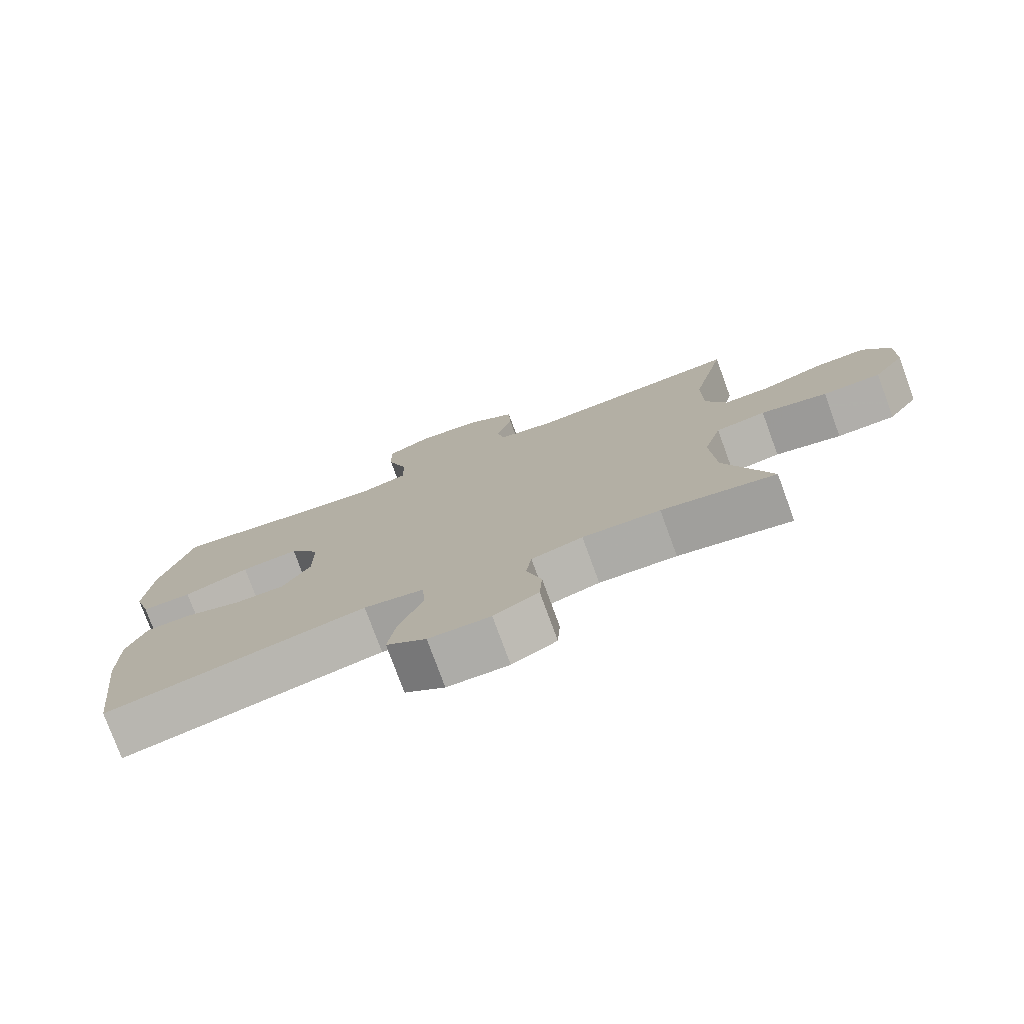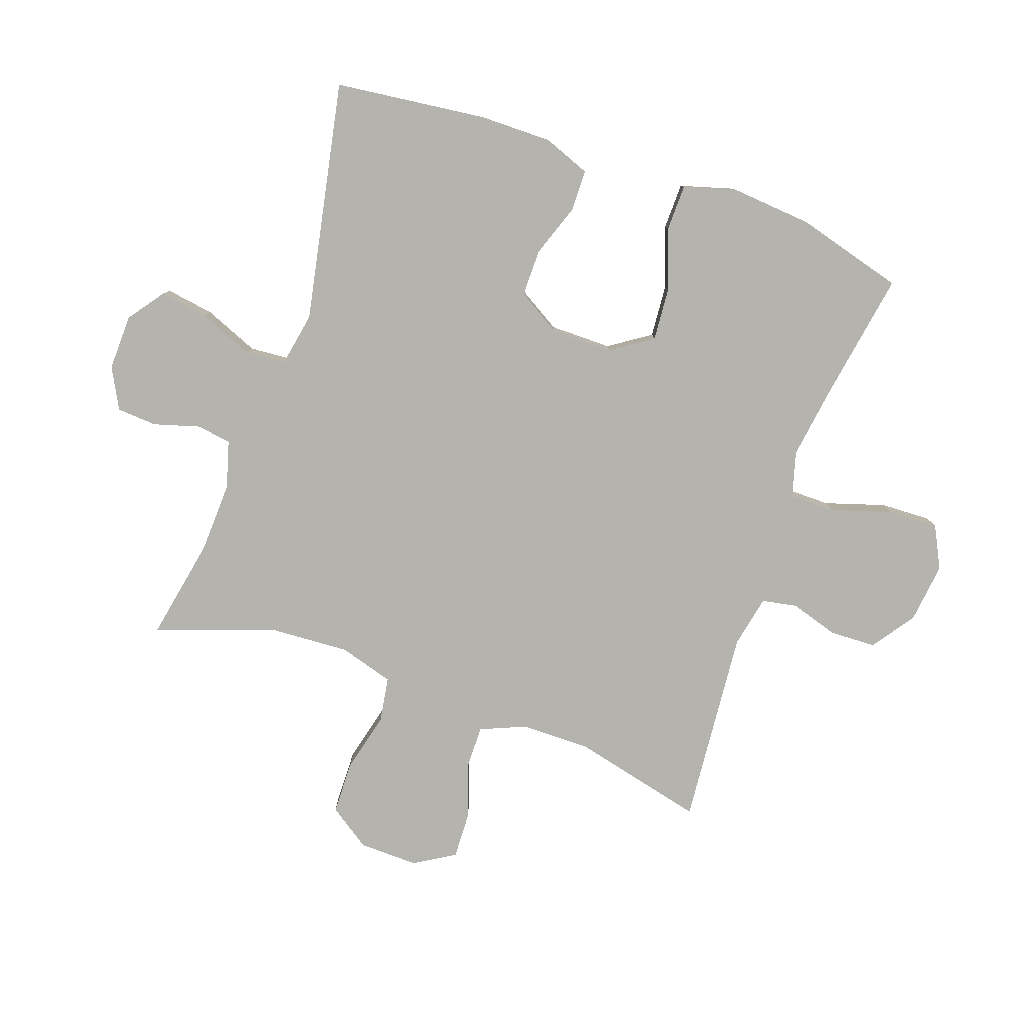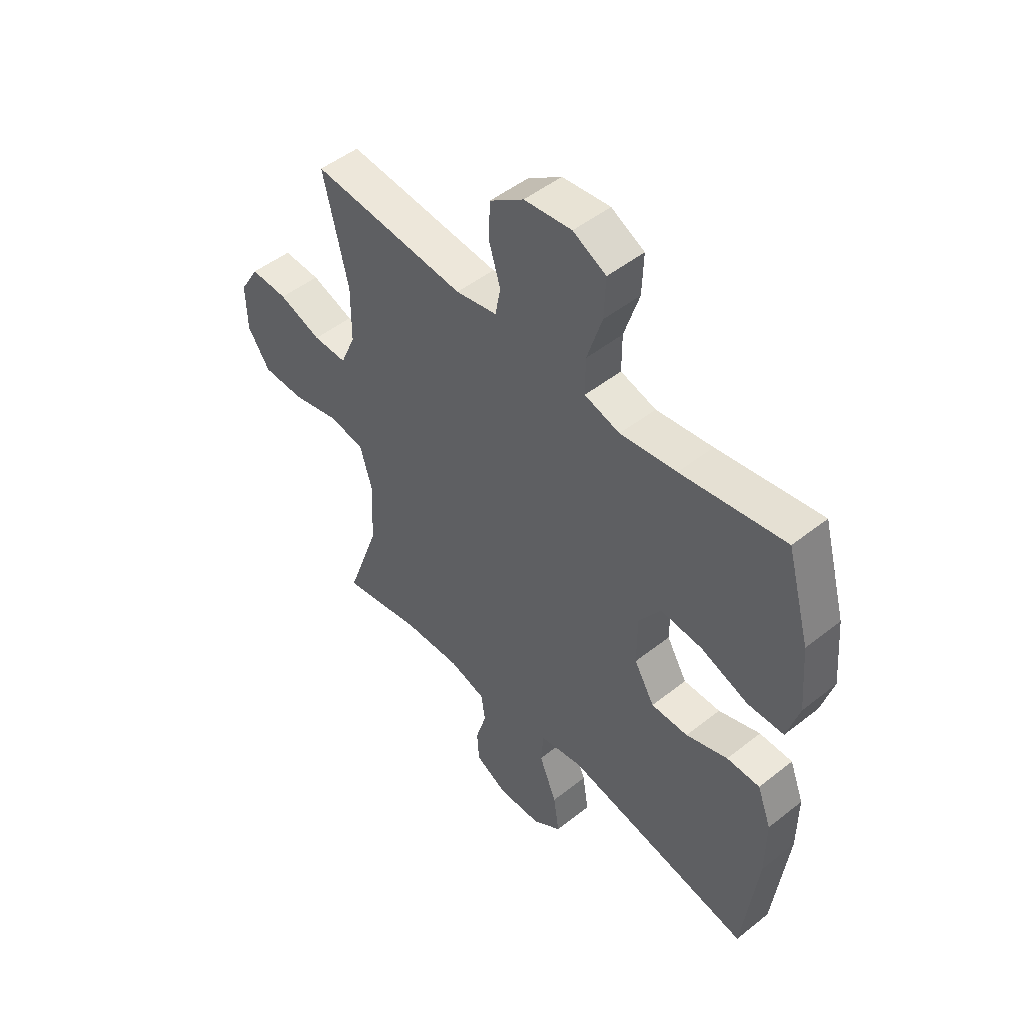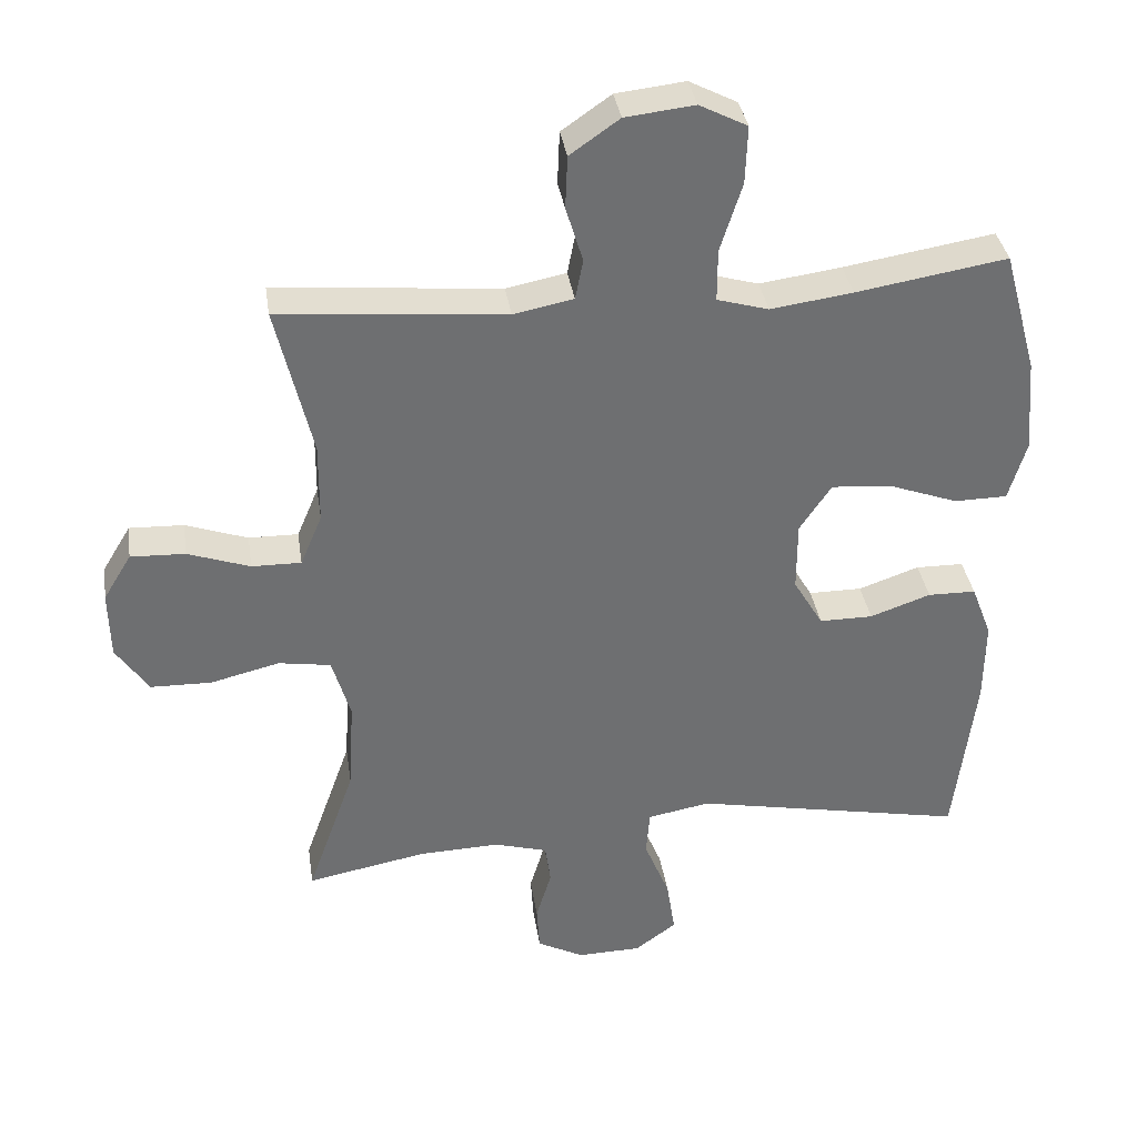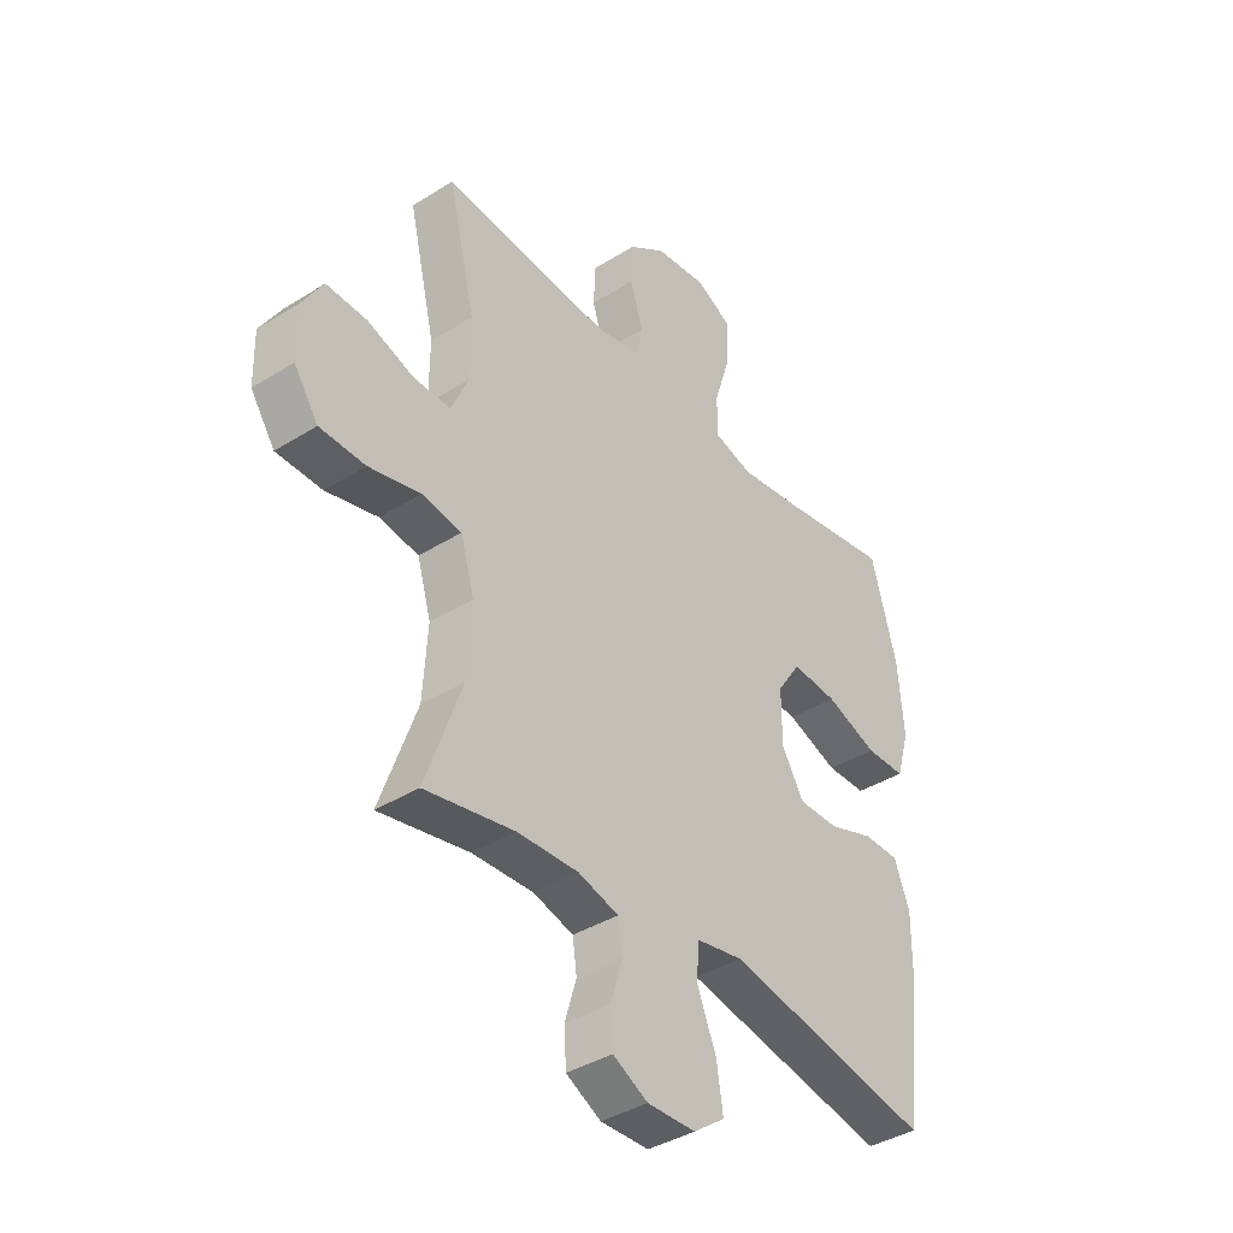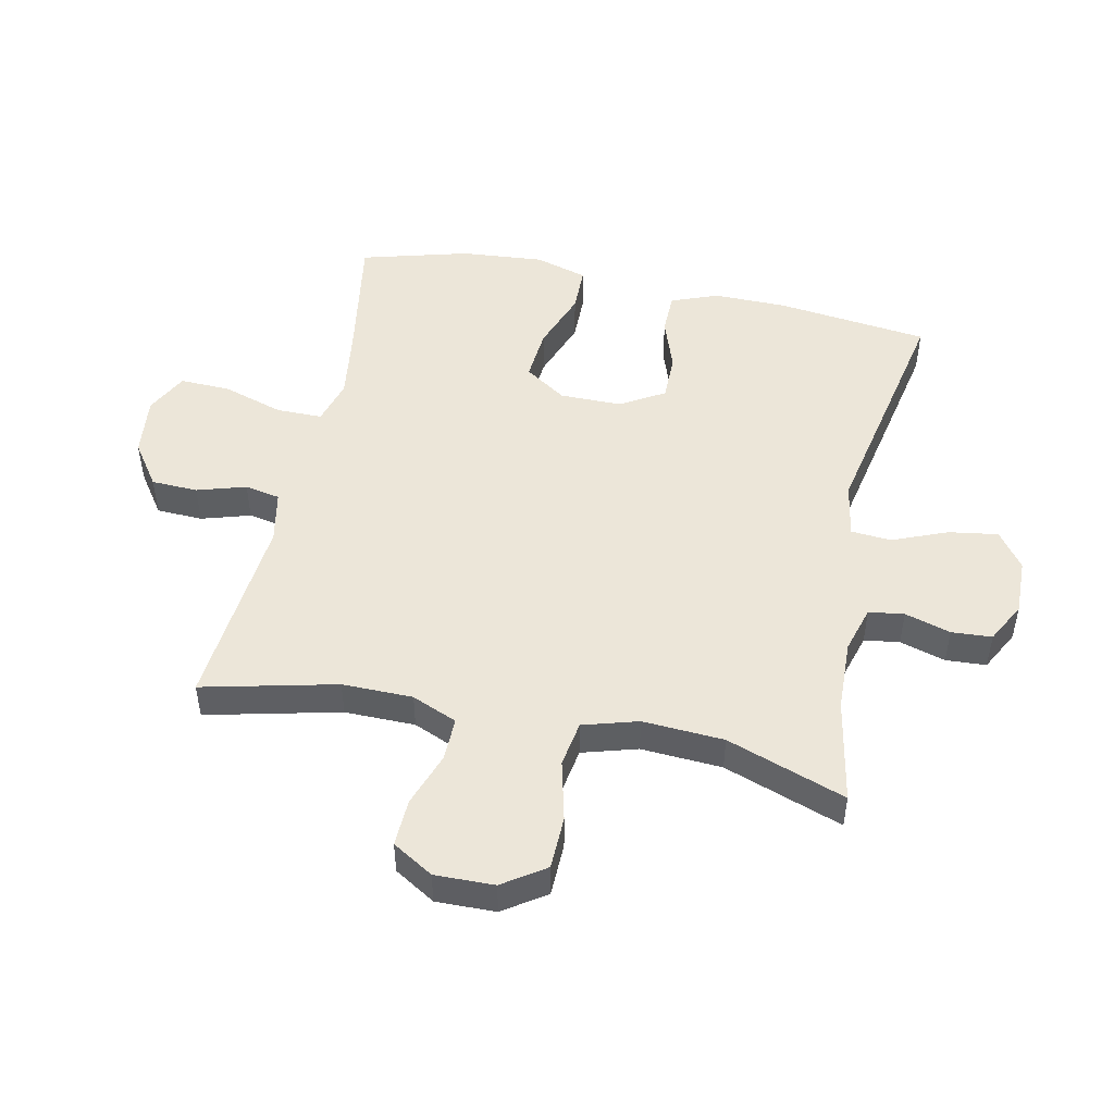
<metadata>
{"format":"obj","ext":"obj","renderer":"f3d","projection":"perspective","resolution":1024,"background":"white","views":[{"elev":-77.3,"azim":20.1,"up":"+Z"},{"elev":-79.9,"azim":-109.5,"up":"+Y"},{"elev":49.1,"azim":-131.3,"up":"+Z"},{"elev":35.9,"azim":171.5,"up":"+Z"},{"elev":-39.0,"azim":128.2,"up":"+Z"},{"elev":48.9,"azim":101.9,"up":"+Y"}]}
</metadata>
<code>
v 0.5 0.07 0.5
v 0.449 0.07 0.284
v 0.45 0.07 0.17
v 0.481 0.07 0.097
v 0.551 0.07 0.098
v 0.639 0.07 0.129
v 0.716 0.07 0.132
v 0.756 0.07 0.066
v 0.754 0.07 -0.03
v 0.708 0.07 -0.098
v 0.622 0.07 -0.1
v 0.524 0.07 -0.076
v 0.45 0.07 -0.088
v 0.424 0.07 -0.177
v 0.432 0.07 -0.308
v 0.5 0.07 -0.5
v 0.331 0.07 -0.468
v 0.216 0.07 -0.464
v 0.14 0.07 -0.486
v 0.132 0.07 -0.543
v 0.154 0.07 -0.617
v 0.15 0.07 -0.682
v 0.084 0.07 -0.717
v -0.007 0.07 -0.715
v -0.066 0.07 -0.672
v -0.054 0.07 -0.593
v -0.018 0.07 -0.504
v -0.023 0.07 -0.439
v -0.112 0.07 -0.423
v -0.5 0.07 -0.5
v -0.53 0.07 -0.254
v -0.531 0.07 -0.136
v -0.502 0.07 -0.06
v -0.434 0.07 -0.059
v -0.348 0.07 -0.089
v -0.272 0.07 -0.089
v -0.23 0.07 -0.018
v -0.23 0.07 0.082
v -0.275 0.07 0.149
v -0.361 0.07 0.142
v -0.459 0.07 0.106
v -0.534 0.07 0.107
v -0.559 0.07 0.192
v -0.548 0.07 0.325
v -0.5 0.07 0.5
v -0.286 0.07 0.465
v -0.17 0.07 0.449
v -0.097 0.07 0.47
v -0.097 0.07 0.544
v -0.128 0.07 0.642
v -0.131 0.07 0.724
v -0.063 0.07 0.759
v 0.035 0.07 0.748
v 0.105 0.07 0.699
v 0.108 0.07 0.624
v 0.084 0.07 0.545
v 0.095 0.07 0.488
v 0.18 0.07 0.471
v 0.5 0 0.5
v 0.449 0 0.284
v 0.45 0 0.17
v 0.481 0 0.097
v 0.551 0 0.098
v 0.639 0 0.129
v 0.716 0 0.132
v 0.756 0 0.066
v 0.754 0 -0.03
v 0.708 0 -0.098
v 0.622 0 -0.1
v 0.524 0 -0.076
v 0.45 0 -0.088
v 0.424 0 -0.177
v 0.432 0 -0.308
v 0.5 0 -0.5
v 0.331 0 -0.468
v 0.216 0 -0.464
v 0.14 0 -0.486
v 0.132 0 -0.543
v 0.154 0 -0.617
v 0.15 0 -0.682
v 0.084 0 -0.717
v -0.007 0 -0.715
v -0.066 0 -0.672
v -0.054 0 -0.593
v -0.018 0 -0.504
v -0.023 0 -0.439
v -0.112 0 -0.423
v -0.5 0 -0.5
v -0.53 0 -0.254
v -0.531 0 -0.136
v -0.502 0 -0.06
v -0.434 0 -0.059
v -0.348 0 -0.089
v -0.272 0 -0.089
v -0.23 0 -0.018
v -0.23 0 0.082
v -0.275 0 0.149
v -0.361 0 0.142
v -0.459 0 0.106
v -0.534 0 0.107
v -0.559 0 0.192
v -0.548 0 0.325
v -0.5 0 0.5
v -0.286 0 0.465
v -0.17 0 0.449
v -0.097 0 0.47
v -0.097 0 0.544
v -0.128 0 0.642
v -0.131 0 0.724
v -0.063 0 0.759
v 0.035 0 0.748
v 0.105 0 0.699
v 0.108 0 0.624
v 0.084 0 0.545
v 0.095 0 0.488
v 0.18 0 0.471
f 54 55 56
f 53 54 56
f 52 53 56
f 51 52 56
f 50 51 56
f 49 50 56
f 48 49 56 57
f 47 48 57 58
f 44 45 46
f 43 44 46
f 42 43 46
f 41 42 46
f 40 41 46
f 39 40 46 47
f 38 39 47 58
f 33 34 35
f 32 33 35
f 31 32 35
f 30 31 35
f 29 30 35
f 28 29 35 36
f 25 26 27
f 24 25 27
f 23 24 27
f 22 23 27
f 21 22 27
f 20 21 27
f 19 20 27 28
f 28 36 37
f 19 28 37
f 18 19 37
f 15 16 17
f 37 38 58
f 18 37 58
f 17 18 58
f 15 17 58
f 14 15 58
f 10 11 12
f 9 10 12
f 8 9 12
f 7 8 12
f 6 7 12
f 5 6 12
f 58 1 2
f 58 2 3
f 14 58 3
f 13 14 3
f 4 5 12 13
f 3 4 13
f 114 113 112
f 114 112 111
f 114 111 110
f 114 110 109
f 114 109 108
f 114 108 107
f 115 114 107 106
f 116 115 106 105
f 104 103 102
f 104 102 101
f 104 101 100
f 104 100 99
f 104 99 98
f 105 104 98 97
f 116 105 97 96
f 93 92 91
f 93 91 90
f 93 90 89
f 93 89 88
f 93 88 87
f 94 93 87 86
f 85 84 83
f 85 83 82
f 85 82 81
f 85 81 80
f 85 80 79
f 85 79 78
f 86 85 78 77
f 95 94 86
f 95 86 77
f 95 77 76
f 75 74 73
f 116 96 95
f 116 95 76
f 116 76 75
f 116 75 73
f 116 73 72
f 70 69 68
f 70 68 67
f 70 67 66
f 70 66 65
f 70 65 64
f 70 64 63
f 60 59 116
f 61 60 116
f 61 116 72
f 61 72 71
f 71 70 63 62
f 71 62 61
f 1 59 60 2
f 2 60 61 3
f 3 61 62 4
f 4 62 63 5
f 5 63 64 6
f 6 64 65 7
f 7 65 66 8
f 8 66 67 9
f 9 67 68 10
f 10 68 69 11
f 11 69 70 12
f 12 70 71 13
f 13 71 72 14
f 14 72 73 15
f 15 73 74 16
f 16 74 75 17
f 17 75 76 18
f 18 76 77 19
f 19 77 78 20
f 20 78 79 21
f 21 79 80 22
f 22 80 81 23
f 23 81 82 24
f 24 82 83 25
f 25 83 84 26
f 26 84 85 27
f 27 85 86 28
f 28 86 87 29
f 29 87 88 30
f 30 88 89 31
f 31 89 90 32
f 32 90 91 33
f 33 91 92 34
f 34 92 93 35
f 35 93 94 36
f 36 94 95 37
f 37 95 96 38
f 38 96 97 39
f 39 97 98 40
f 40 98 99 41
f 41 99 100 42
f 42 100 101 43
f 43 101 102 44
f 44 102 103 45
f 45 103 104 46
f 46 104 105 47
f 47 105 106 48
f 48 106 107 49
f 49 107 108 50
f 50 108 109 51
f 51 109 110 52
f 52 110 111 53
f 53 111 112 54
f 54 112 113 55
f 55 113 114 56
f 56 114 115 57
f 57 115 116 58
f 58 116 59 1

</code>
